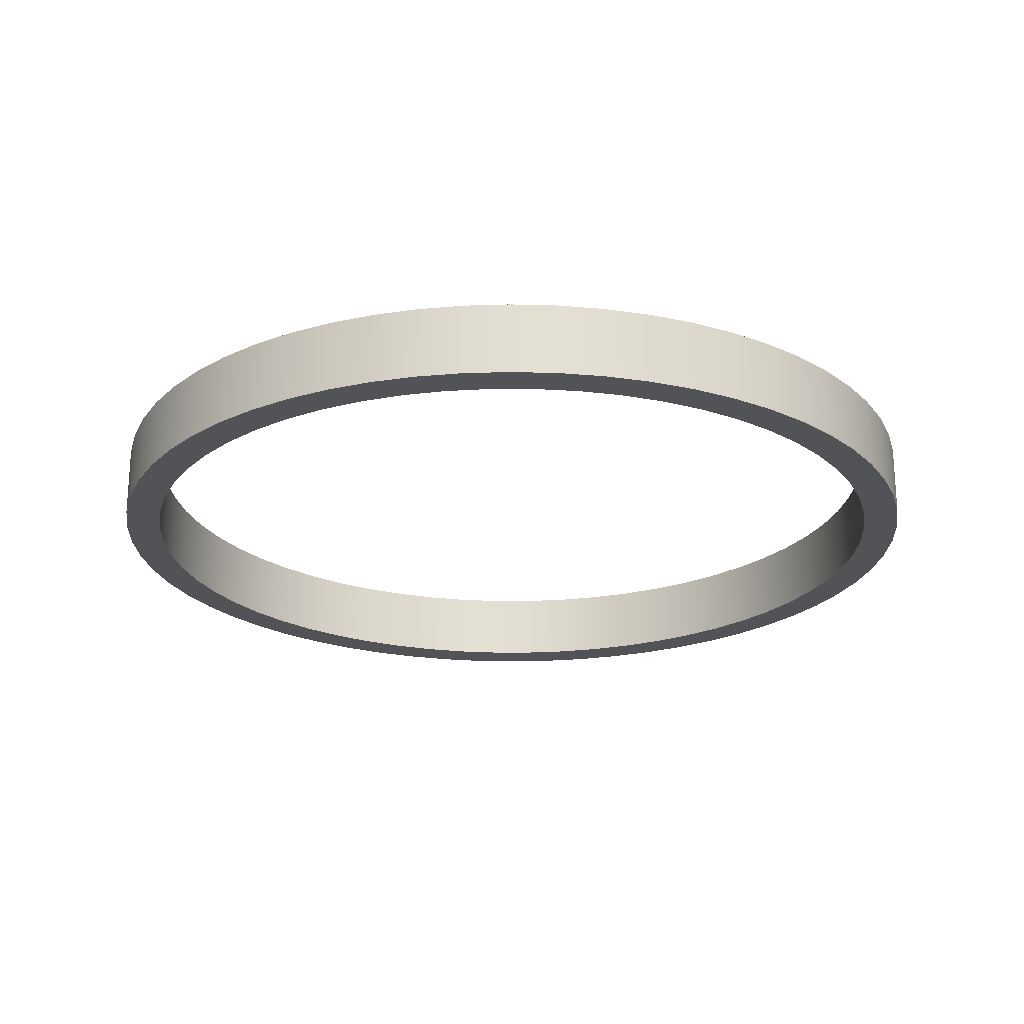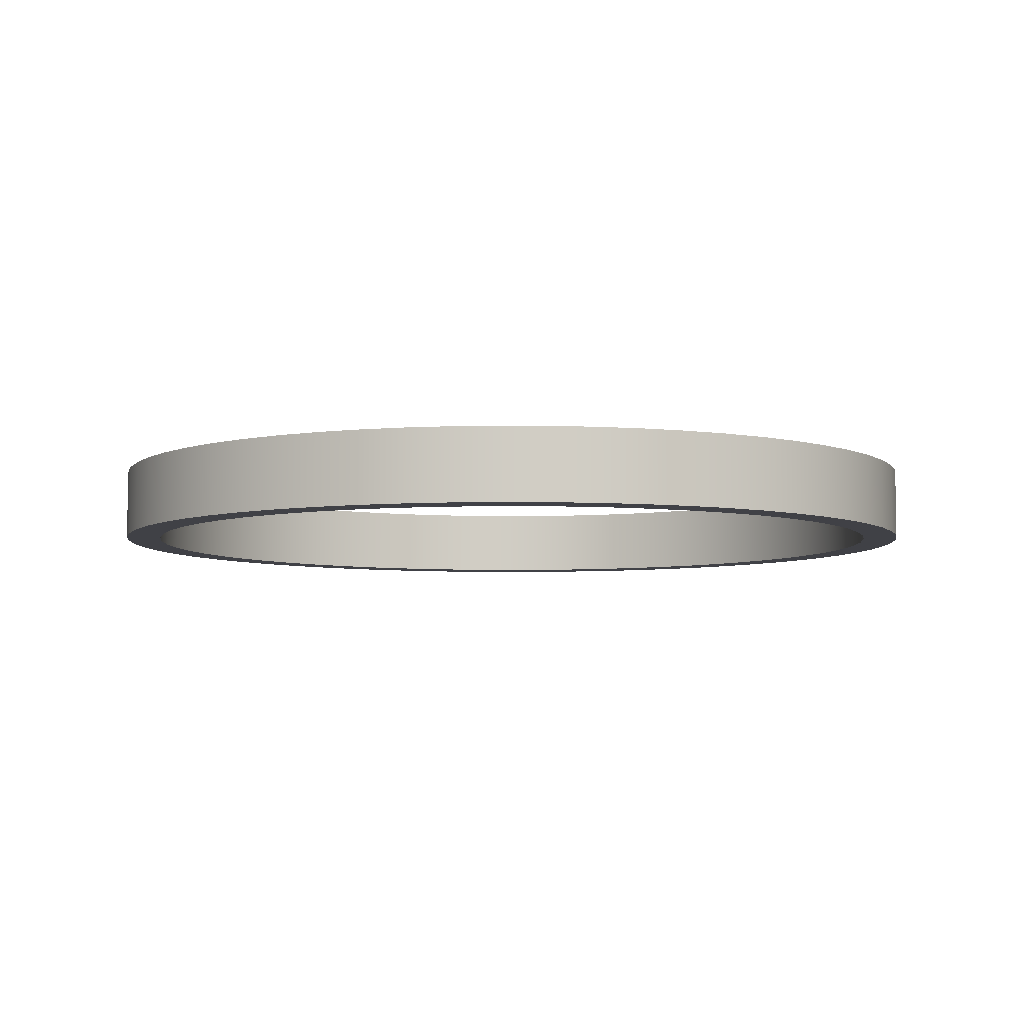
<metadata>
{"format":"obj","ext":"obj","renderer":"f3d","projection":"perspective","resolution":1024,"background":"white","views":[{"elev":-22.5,"azim":-173.8,"up":"+Y"},{"elev":-6.0,"azim":175.5,"up":"+Y"}]}
</metadata>
<code>
v -0.55 0.1 6.736e-17
v -0.5468 0.1 0.05947
v -0.5371 0.1 0.1182
v -0.5212 0.1 0.1756
v -0.4992 0.1 0.2309
v -0.4713 0.1 0.2836
v -0.4379 0.1 0.3328
v -0.3993 0.1 0.3782
v -0.3561 0.1 0.4192
v -0.3087 0.1 0.4552
v -0.2576 0.1 0.4859
v -0.2036 0.1 0.5109
v -0.1471 0.1 0.53
v -0.08898 0.1 0.5428
v -0.02978 0.1 0.5492
v 0.02978 0.1 0.5492
v 0.08898 0.1 0.5428
v 0.1471 0.1 0.53
v 0.2036 0.1 0.5109
v 0.2576 0.1 0.4859
v 0.3087 0.1 0.4552
v 0.3561 0.1 0.4192
v 0.3993 0.1 0.3782
v 0.4379 0.1 0.3328
v 0.4713 0.1 0.2836
v 0.4992 0.1 0.2309
v 0.5212 0.1 0.1756
v 0.5371 0.1 0.1182
v 0.5468 0.1 0.05947
v 0.55 0.1 0
v 0.5468 0.1 -0.05947
v 0.5371 0.1 -0.1182
v 0.5212 0.1 -0.1756
v 0.4992 0.1 -0.2309
v 0.4713 0.1 -0.2836
v 0.4379 0.1 -0.3328
v 0.3993 0.1 -0.3782
v 0.3561 0.1 -0.4192
v 0.3087 0.1 -0.4552
v 0.2576 0.1 -0.4859
v 0.2036 0.1 -0.5109
v 0.1471 0.1 -0.53
v 0.08898 0.1 -0.5428
v 0.02978 0.1 -0.5492
v -0.02978 0.1 -0.5492
v -0.08898 0.1 -0.5428
v -0.1471 0.1 -0.53
v -0.2036 0.1 -0.5109
v -0.2576 0.1 -0.4859
v -0.3087 0.1 -0.4552
v -0.3561 0.1 -0.4192
v -0.3993 0.1 -0.3782
v -0.4379 0.1 -0.3328
v -0.4713 0.1 -0.2836
v -0.4992 0.1 -0.2309
v -0.5212 0.1 -0.1756
v -0.5371 0.1 -0.1182
v -0.5468 0.1 -0.05947
v -0.55 0 6.736e-17
v -0.5468 0 -0.05947
v -0.5371 0 -0.1182
v -0.5212 0 -0.1756
v -0.4992 0 -0.2309
v -0.4713 0 -0.2836
v -0.4379 0 -0.3328
v -0.3993 0 -0.3782
v -0.3561 0 -0.4192
v -0.3087 0 -0.4552
v -0.2576 0 -0.4859
v -0.2036 0 -0.5109
v -0.1471 0 -0.53
v -0.08898 0 -0.5428
v -0.02978 0 -0.5492
v 0.02978 0 -0.5492
v 0.08898 0 -0.5428
v 0.1471 0 -0.53
v 0.2036 0 -0.5109
v 0.2576 0 -0.4859
v 0.3087 0 -0.4552
v 0.3561 0 -0.4192
v 0.3993 0 -0.3782
v 0.4379 0 -0.3328
v 0.4713 0 -0.2836
v 0.4992 0 -0.2309
v 0.5212 0 -0.1756
v 0.5371 0 -0.1182
v 0.5468 0 -0.05947
v 0.55 0 0
v 0.5468 0 0.05947
v 0.5371 0 0.1182
v 0.5212 0 0.1756
v 0.4992 0 0.2309
v 0.4713 0 0.2836
v 0.4379 0 0.3328
v 0.3993 0 0.3782
v 0.3561 0 0.4192
v 0.3087 0 0.4552
v 0.2576 0 0.4859
v 0.2036 0 0.5109
v 0.1471 0 0.53
v 0.08898 0 0.5428
v 0.02978 0 0.5492
v -0.02978 0 0.5492
v -0.08898 0 0.5428
v -0.1471 0 0.53
v -0.2036 0 0.5109
v -0.2576 0 0.4859
v -0.3087 0 0.4552
v -0.3561 0 0.4192
v -0.3993 0 0.3782
v -0.4379 0 0.3328
v -0.4713 0 0.2836
v -0.4992 0 0.2309
v -0.5212 0 0.1756
v -0.5371 0 0.1182
v -0.5468 0 0.05947
v -0.55 0.1 6.736e-17
v -0.55 0 6.736e-17
v -0.6 0.1 7.348e-17
v -0.5967 0.1 -0.06272
v -0.5869 0.1 -0.1247
v -0.5706 0.1 -0.1854
v -0.5481 0.1 -0.244
v -0.5196 0.1 -0.3
v -0.4854 0.1 -0.3527
v -0.4459 0.1 -0.4015
v -0.4015 0.1 -0.4459
v -0.3527 0.1 -0.4854
v -0.3 0.1 -0.5196
v -0.244 0.1 -0.5481
v -0.1854 0.1 -0.5706
v -0.1247 0.1 -0.5869
v -0.06272 0.1 -0.5967
v 3.674e-17 0.1 -0.6
v 0.06272 0.1 -0.5967
v 0.1247 0.1 -0.5869
v 0.1854 0.1 -0.5706
v 0.244 0.1 -0.5481
v 0.3 0.1 -0.5196
v 0.3527 0.1 -0.4854
v 0.4015 0.1 -0.4459
v 0.4459 0.1 -0.4015
v 0.4854 0.1 -0.3527
v 0.5196 0.1 -0.3
v 0.5481 0.1 -0.244
v 0.5706 0.1 -0.1854
v 0.5869 0.1 -0.1247
v 0.5967 0.1 -0.06272
v 0.6 0.1 0
v 0.5967 0.1 0.06272
v 0.5869 0.1 0.1247
v 0.5706 0.1 0.1854
v 0.5481 0.1 0.244
v 0.5196 0.1 0.3
v 0.4854 0.1 0.3527
v 0.4459 0.1 0.4015
v 0.4015 0.1 0.4459
v 0.3527 0.1 0.4854
v 0.3 0.1 0.5196
v 0.244 0.1 0.5481
v 0.1854 0.1 0.5706
v 0.1247 0.1 0.5869
v 0.06272 0.1 0.5967
v 3.674e-17 0.1 0.6
v -0.06272 0.1 0.5967
v -0.1247 0.1 0.5869
v -0.1854 0.1 0.5706
v -0.244 0.1 0.5481
v -0.3 0.1 0.5196
v -0.3527 0.1 0.4854
v -0.4015 0.1 0.4459
v -0.4459 0.1 0.4015
v -0.4854 0.1 0.3527
v -0.5196 0.1 0.3
v -0.5481 0.1 0.244
v -0.5706 0.1 0.1854
v -0.5869 0.1 0.1247
v -0.5967 0.1 0.06272
v -0.6 0 7.348e-17
v -0.5967 0 0.06272
v -0.5869 0 0.1247
v -0.5706 0 0.1854
v -0.5481 0 0.244
v -0.5196 0 0.3
v -0.4854 0 0.3527
v -0.4459 0 0.4015
v -0.4015 0 0.4459
v -0.3527 0 0.4854
v -0.3 0 0.5196
v -0.244 0 0.5481
v -0.1854 0 0.5706
v -0.1247 0 0.5869
v -0.06272 0 0.5967
v 3.674e-17 0 0.6
v 0.06272 0 0.5967
v 0.1247 0 0.5869
v 0.1854 0 0.5706
v 0.244 0 0.5481
v 0.3 0 0.5196
v 0.3527 0 0.4854
v 0.4015 0 0.4459
v 0.4459 0 0.4015
v 0.4854 0 0.3527
v 0.5196 0 0.3
v 0.5481 0 0.244
v 0.5706 0 0.1854
v 0.5869 0 0.1247
v 0.5967 0 0.06272
v 0.6 0 0
v 0.5967 0 -0.06272
v 0.5869 0 -0.1247
v 0.5706 0 -0.1854
v 0.5481 0 -0.244
v 0.5196 0 -0.3
v 0.4854 0 -0.3527
v 0.4459 0 -0.4015
v 0.4015 0 -0.4459
v 0.3527 0 -0.4854
v 0.3 0 -0.5196
v 0.244 0 -0.5481
v 0.1854 0 -0.5706
v 0.1247 0 -0.5869
v 0.06272 0 -0.5967
v 3.674e-17 0 -0.6
v -0.06272 0 -0.5967
v -0.1247 0 -0.5869
v -0.1854 0 -0.5706
v -0.244 0 -0.5481
v -0.3 0 -0.5196
v -0.3527 0 -0.4854
v -0.4015 0 -0.4459
v -0.4459 0 -0.4015
v -0.4854 0 -0.3527
v -0.5196 0 -0.3
v -0.5481 0 -0.244
v -0.5706 0 -0.1854
v -0.5869 0 -0.1247
v -0.5967 0 -0.06272
v -0.6 0 7.348e-17
v -0.6 0.1 7.348e-17
v -0.55 0.1 6.736e-17
v -0.5468 0.1 -0.05947
v -0.5371 0.1 -0.1182
v -0.5212 0.1 -0.1756
v -0.4992 0.1 -0.2309
v -0.4713 0.1 -0.2836
v -0.4379 0.1 -0.3328
v -0.3993 0.1 -0.3782
v -0.3561 0.1 -0.4192
v -0.3087 0.1 -0.4552
v -0.2576 0.1 -0.4859
v -0.2036 0.1 -0.5109
v -0.1471 0.1 -0.53
v -0.08898 0.1 -0.5428
v -0.02978 0.1 -0.5492
v 0.02978 0.1 -0.5492
v 0.08898 0.1 -0.5428
v 0.1471 0.1 -0.53
v 0.2036 0.1 -0.5109
v 0.2576 0.1 -0.4859
v 0.3087 0.1 -0.4552
v 0.3561 0.1 -0.4192
v 0.3993 0.1 -0.3782
v 0.4379 0.1 -0.3328
v 0.4713 0.1 -0.2836
v 0.4992 0.1 -0.2309
v 0.5212 0.1 -0.1756
v 0.5371 0.1 -0.1182
v 0.5468 0.1 -0.05947
v 0.55 0.1 0
v 0.5468 0.1 0.05947
v 0.5371 0.1 0.1182
v 0.5212 0.1 0.1756
v 0.4992 0.1 0.2309
v 0.4713 0.1 0.2836
v 0.4379 0.1 0.3328
v 0.3993 0.1 0.3782
v 0.3561 0.1 0.4192
v 0.3087 0.1 0.4552
v 0.2576 0.1 0.4859
v 0.2036 0.1 0.5109
v 0.1471 0.1 0.53
v 0.08898 0.1 0.5428
v 0.02978 0.1 0.5492
v -0.02978 0.1 0.5492
v -0.08898 0.1 0.5428
v -0.1471 0.1 0.53
v -0.2036 0.1 0.5109
v -0.2576 0.1 0.4859
v -0.3087 0.1 0.4552
v -0.3561 0.1 0.4192
v -0.3993 0.1 0.3782
v -0.4379 0.1 0.3328
v -0.4713 0.1 0.2836
v -0.4992 0.1 0.2309
v -0.5212 0.1 0.1756
v -0.5371 0.1 0.1182
v -0.5468 0.1 0.05947
v -0.6 0.1 7.348e-17
v -0.5967 0.1 0.06272
v -0.5869 0.1 0.1247
v -0.5706 0.1 0.1854
v -0.5481 0.1 0.244
v -0.5196 0.1 0.3
v -0.4854 0.1 0.3527
v -0.4459 0.1 0.4015
v -0.4015 0.1 0.4459
v -0.3527 0.1 0.4854
v -0.3 0.1 0.5196
v -0.244 0.1 0.5481
v -0.1854 0.1 0.5706
v -0.1247 0.1 0.5869
v -0.06272 0.1 0.5967
v 3.674e-17 0.1 0.6
v 0.06272 0.1 0.5967
v 0.1247 0.1 0.5869
v 0.1854 0.1 0.5706
v 0.244 0.1 0.5481
v 0.3 0.1 0.5196
v 0.3527 0.1 0.4854
v 0.4015 0.1 0.4459
v 0.4459 0.1 0.4015
v 0.4854 0.1 0.3527
v 0.5196 0.1 0.3
v 0.5481 0.1 0.244
v 0.5706 0.1 0.1854
v 0.5869 0.1 0.1247
v 0.5967 0.1 0.06272
v 0.6 0.1 0
v 0.5967 0.1 -0.06272
v 0.5869 0.1 -0.1247
v 0.5706 0.1 -0.1854
v 0.5481 0.1 -0.244
v 0.5196 0.1 -0.3
v 0.4854 0.1 -0.3527
v 0.4459 0.1 -0.4015
v 0.4015 0.1 -0.4459
v 0.3527 0.1 -0.4854
v 0.3 0.1 -0.5196
v 0.244 0.1 -0.5481
v 0.1854 0.1 -0.5706
v 0.1247 0.1 -0.5869
v 0.06272 0.1 -0.5967
v 3.674e-17 0.1 -0.6
v -0.06272 0.1 -0.5967
v -0.1247 0.1 -0.5869
v -0.1854 0.1 -0.5706
v -0.244 0.1 -0.5481
v -0.3 0.1 -0.5196
v -0.3527 0.1 -0.4854
v -0.4015 0.1 -0.4459
v -0.4459 0.1 -0.4015
v -0.4854 0.1 -0.3527
v -0.5196 0.1 -0.3
v -0.5481 0.1 -0.244
v -0.5706 0.1 -0.1854
v -0.5869 0.1 -0.1247
v -0.5967 0.1 -0.06272
v -0.55 0 6.736e-17
v -0.5468 0 0.05947
v -0.5371 0 0.1182
v -0.5212 0 0.1756
v -0.4992 0 0.2309
v -0.4713 0 0.2836
v -0.4379 0 0.3328
v -0.3993 0 0.3782
v -0.3561 0 0.4192
v -0.3087 0 0.4552
v -0.2576 0 0.4859
v -0.2036 0 0.5109
v -0.1471 0 0.53
v -0.08898 0 0.5428
v -0.02978 0 0.5492
v 0.02978 0 0.5492
v 0.08898 0 0.5428
v 0.1471 0 0.53
v 0.2036 0 0.5109
v 0.2576 0 0.4859
v 0.3087 0 0.4552
v 0.3561 0 0.4192
v 0.3993 0 0.3782
v 0.4379 0 0.3328
v 0.4713 0 0.2836
v 0.4992 0 0.2309
v 0.5212 0 0.1756
v 0.5371 0 0.1182
v 0.5468 0 0.05947
v 0.55 0 0
v 0.5468 0 -0.05947
v 0.5371 0 -0.1182
v 0.5212 0 -0.1756
v 0.4992 0 -0.2309
v 0.4713 0 -0.2836
v 0.4379 0 -0.3328
v 0.3993 0 -0.3782
v 0.3561 0 -0.4192
v 0.3087 0 -0.4552
v 0.2576 0 -0.4859
v 0.2036 0 -0.5109
v 0.1471 0 -0.53
v 0.08898 0 -0.5428
v 0.02978 0 -0.5492
v -0.02978 0 -0.5492
v -0.08898 0 -0.5428
v -0.1471 0 -0.53
v -0.2036 0 -0.5109
v -0.2576 0 -0.4859
v -0.3087 0 -0.4552
v -0.3561 0 -0.4192
v -0.3993 0 -0.3782
v -0.4379 0 -0.3328
v -0.4713 0 -0.2836
v -0.4992 0 -0.2309
v -0.5212 0 -0.1756
v -0.5371 0 -0.1182
v -0.5468 0 -0.05947
v -0.6 0 7.348e-17
v -0.5967 0 -0.06272
v -0.5869 0 -0.1247
v -0.5706 0 -0.1854
v -0.5481 0 -0.244
v -0.5196 0 -0.3
v -0.4854 0 -0.3527
v -0.4459 0 -0.4015
v -0.4015 0 -0.4459
v -0.3527 0 -0.4854
v -0.3 0 -0.5196
v -0.244 0 -0.5481
v -0.1854 0 -0.5706
v -0.1247 0 -0.5869
v -0.06272 0 -0.5967
v 3.674e-17 0 -0.6
v 0.06272 0 -0.5967
v 0.1247 0 -0.5869
v 0.1854 0 -0.5706
v 0.244 0 -0.5481
v 0.3 0 -0.5196
v 0.3527 0 -0.4854
v 0.4015 0 -0.4459
v 0.4459 0 -0.4015
v 0.4854 0 -0.3527
v 0.5196 0 -0.3
v 0.5481 0 -0.244
v 0.5706 0 -0.1854
v 0.5869 0 -0.1247
v 0.5967 0 -0.06272
v 0.6 0 0
v 0.5967 0 0.06272
v 0.5869 0 0.1247
v 0.5706 0 0.1854
v 0.5481 0 0.244
v 0.5196 0 0.3
v 0.4854 0 0.3527
v 0.4459 0 0.4015
v 0.4015 0 0.4459
v 0.3527 0 0.4854
v 0.3 0 0.5196
v 0.244 0 0.5481
v 0.1854 0 0.5706
v 0.1247 0 0.5869
v 0.06272 0 0.5967
v 3.674e-17 0 0.6
v -0.06272 0 0.5967
v -0.1247 0 0.5869
v -0.1854 0 0.5706
v -0.244 0 0.5481
v -0.3 0 0.5196
v -0.3527 0 0.4854
v -0.4015 0 0.4459
v -0.4459 0 0.4015
v -0.4854 0 0.3527
v -0.5196 0 0.3
v -0.5481 0 0.244
v -0.5706 0 0.1854
v -0.5869 0 0.1247
v -0.5967 0 0.06272
g 1513a324-e2bb-11ea-962d-54bf646e7e1f
f 2 116 1
f 1 116 118
f 117 59 58
f 58 59 60
f 58 60 57
f 57 60 61
f 57 61 56
f 56 61 62
f 56 62 55
f 55 62 63
f 55 63 54
f 54 63 64
f 54 64 53
f 53 64 65
f 53 65 52
f 52 65 66
f 52 66 51
f 51 66 67
f 51 67 50
f 50 67 68
f 50 68 49
f 49 68 69
f 49 69 48
f 48 69 70
f 48 70 47
f 47 70 71
f 47 71 46
f 46 71 72
f 46 72 45
f 45 72 73
f 45 73 44
f 44 73 74
f 44 74 43
f 43 74 75
f 43 75 42
f 42 75 76
f 42 76 41
f 41 76 77
f 41 77 40
f 40 77 78
f 40 78 39
f 39 78 79
f 39 79 38
f 38 79 80
f 38 80 37
f 37 80 81
f 37 81 36
f 36 81 82
f 36 82 35
f 35 82 83
f 35 83 34
f 34 83 84
f 34 84 33
f 33 84 85
f 33 85 32
f 32 85 86
f 32 86 31
f 31 86 87
f 31 87 30
f 30 87 88
f 30 88 29
f 29 88 89
f 29 89 28
f 28 89 90
f 28 90 27
f 27 90 91
f 27 91 26
f 26 91 92
f 26 92 25
f 25 92 93
f 25 93 24
f 24 93 94
f 24 94 23
f 23 94 95
f 23 95 22
f 22 95 96
f 22 96 21
f 21 96 97
f 21 97 20
f 20 97 98
f 20 98 19
f 19 98 99
f 19 99 18
f 18 99 100
f 18 100 17
f 17 100 101
f 17 101 16
f 16 101 102
f 16 102 15
f 15 102 103
f 15 103 14
f 14 103 104
f 14 104 13
f 13 104 105
f 13 105 12
f 12 105 106
f 12 106 11
f 11 106 107
f 11 107 10
f 10 107 108
f 10 108 9
f 9 108 109
f 9 109 8
f 8 109 110
f 8 110 7
f 7 110 111
f 7 111 6
f 6 111 112
f 6 112 5
f 5 112 113
f 5 113 4
f 4 113 114
f 4 114 3
f 3 114 115
f 3 115 2
f 2 115 116
g 15141834-e2bb-11ea-a153-54bf646e7e1f
f 120 238 119
f 119 238 239
f 240 179 178
f 178 179 180
f 178 180 177
f 177 180 181
f 177 181 176
f 176 181 182
f 176 182 175
f 175 182 183
f 175 183 174
f 174 183 184
f 174 184 173
f 173 184 185
f 173 185 172
f 172 185 186
f 172 186 171
f 171 186 187
f 171 187 170
f 170 187 188
f 170 188 169
f 169 188 189
f 169 189 168
f 168 189 190
f 168 190 167
f 167 190 191
f 167 191 166
f 166 191 192
f 166 192 165
f 165 192 193
f 165 193 164
f 164 193 194
f 164 194 163
f 163 194 195
f 163 195 162
f 162 195 196
f 162 196 161
f 161 196 197
f 161 197 160
f 160 197 198
f 160 198 159
f 159 198 199
f 159 199 158
f 158 199 200
f 158 200 157
f 157 200 201
f 157 201 156
f 156 201 202
f 156 202 155
f 155 202 203
f 155 203 154
f 154 203 204
f 154 204 153
f 153 204 205
f 153 205 152
f 152 205 206
f 152 206 151
f 151 206 207
f 151 207 150
f 150 207 208
f 150 208 149
f 149 208 209
f 149 209 148
f 148 209 210
f 148 210 147
f 147 210 211
f 147 211 146
f 146 211 212
f 146 212 145
f 145 212 213
f 145 213 144
f 144 213 214
f 144 214 143
f 143 214 215
f 143 215 142
f 142 215 216
f 142 216 141
f 141 216 217
f 141 217 140
f 140 217 218
f 140 218 139
f 139 218 219
f 139 219 138
f 138 219 220
f 138 220 137
f 137 220 221
f 137 221 136
f 136 221 222
f 136 222 135
f 135 222 223
f 135 223 134
f 134 223 224
f 134 224 133
f 133 224 225
f 133 225 132
f 132 225 226
f 132 226 131
f 131 226 227
f 131 227 130
f 130 227 228
f 130 228 129
f 129 228 229
f 129 229 128
f 128 229 230
f 128 230 127
f 127 230 231
f 127 231 126
f 126 231 232
f 126 232 125
f 125 232 233
f 125 233 124
f 124 233 234
f 124 234 123
f 123 234 235
f 123 235 122
f 122 235 236
f 122 236 121
f 121 236 237
f 121 237 120
f 120 237 238
g 15148d3a-e2bb-11ea-8f77-54bf646e7e1f
f 242 358 241
f 241 358 299
f 241 299 300
f 358 242 357
f 357 242 243
f 357 243 356
f 356 243 244
f 356 244 355
f 355 244 245
f 355 245 354
f 354 245 246
f 354 246 353
f 353 246 247
f 353 247 352
f 352 247 248
f 352 248 351
f 351 248 249
f 351 249 350
f 350 249 250
f 350 250 349
f 349 250 251
f 349 251 348
f 348 251 252
f 348 252 347
f 347 252 253
f 347 253 346
f 346 253 254
f 346 254 345
f 345 254 255
f 345 255 344
f 344 255 256
f 344 256 343
f 343 256 257
f 343 257 342
f 342 257 258
f 342 258 341
f 341 258 259
f 341 259 340
f 340 259 260
f 340 260 339
f 339 260 261
f 339 261 338
f 338 261 262
f 338 262 337
f 337 262 263
f 337 263 336
f 336 263 264
f 336 264 335
f 335 264 265
f 335 265 334
f 334 265 266
f 334 266 333
f 333 266 267
f 333 267 332
f 332 267 268
f 332 268 331
f 331 268 269
f 331 269 330
f 330 269 270
f 330 270 329
f 329 270 328
f 328 270 271
f 328 271 327
f 327 271 272
f 327 272 326
f 326 272 273
f 326 273 325
f 325 273 274
f 325 274 324
f 324 274 275
f 324 275 323
f 323 275 276
f 323 276 322
f 322 276 277
f 322 277 321
f 321 277 278
f 321 278 320
f 320 278 279
f 320 279 319
f 319 279 280
f 319 280 318
f 318 280 281
f 318 281 317
f 317 281 282
f 317 282 316
f 316 282 283
f 316 283 315
f 315 283 284
f 315 284 314
f 314 284 285
f 314 285 313
f 313 285 286
f 313 286 312
f 312 286 287
f 312 287 311
f 311 287 288
f 311 288 310
f 310 288 289
f 310 289 309
f 309 289 290
f 309 290 308
f 308 290 291
f 308 291 307
f 307 291 292
f 307 292 306
f 306 292 293
f 306 293 305
f 305 293 294
f 305 294 304
f 304 294 295
f 304 295 303
f 303 295 296
f 303 296 302
f 302 296 297
f 302 297 301
f 301 297 298
f 301 298 300
f 300 298 241
g 15150250-e2bb-11ea-9f30-54bf646e7e1f
f 360 476 359
f 359 476 417
f 359 417 418
f 476 360 475
f 475 360 361
f 475 361 474
f 474 361 362
f 474 362 473
f 473 362 363
f 473 363 472
f 472 363 364
f 472 364 471
f 471 364 365
f 471 365 470
f 470 365 366
f 470 366 469
f 469 366 367
f 469 367 468
f 468 367 368
f 468 368 467
f 467 368 369
f 467 369 466
f 466 369 370
f 466 370 465
f 465 370 371
f 465 371 464
f 464 371 372
f 464 372 463
f 463 372 373
f 463 373 462
f 462 373 374
f 462 374 461
f 461 374 375
f 461 375 460
f 460 375 376
f 460 376 459
f 459 376 377
f 459 377 458
f 458 377 378
f 458 378 457
f 457 378 379
f 457 379 456
f 456 379 380
f 456 380 455
f 455 380 381
f 455 381 454
f 454 381 382
f 454 382 453
f 453 382 383
f 453 383 452
f 452 383 384
f 452 384 451
f 451 384 385
f 451 385 450
f 450 385 386
f 450 386 449
f 449 386 387
f 449 387 448
f 448 387 388
f 448 388 447
f 447 388 446
f 446 388 389
f 446 389 445
f 445 389 390
f 445 390 444
f 444 390 391
f 444 391 443
f 443 391 392
f 443 392 442
f 442 392 393
f 442 393 441
f 441 393 394
f 441 394 440
f 440 394 395
f 440 395 439
f 439 395 396
f 439 396 438
f 438 396 397
f 438 397 437
f 437 397 398
f 437 398 436
f 436 398 399
f 436 399 435
f 435 399 400
f 435 400 434
f 434 400 401
f 434 401 433
f 433 401 402
f 433 402 432
f 432 402 403
f 432 403 431
f 431 403 404
f 431 404 430
f 430 404 405
f 430 405 429
f 429 405 406
f 429 406 428
f 428 406 407
f 428 407 427
f 427 407 408
f 427 408 426
f 426 408 409
f 426 409 425
f 425 409 410
f 425 410 424
f 424 410 411
f 424 411 423
f 423 411 412
f 423 412 422
f 422 412 413
f 422 413 421
f 421 413 414
f 421 414 420
f 420 414 415
f 420 415 419
f 419 415 416
f 419 416 418
f 418 416 359

</code>
